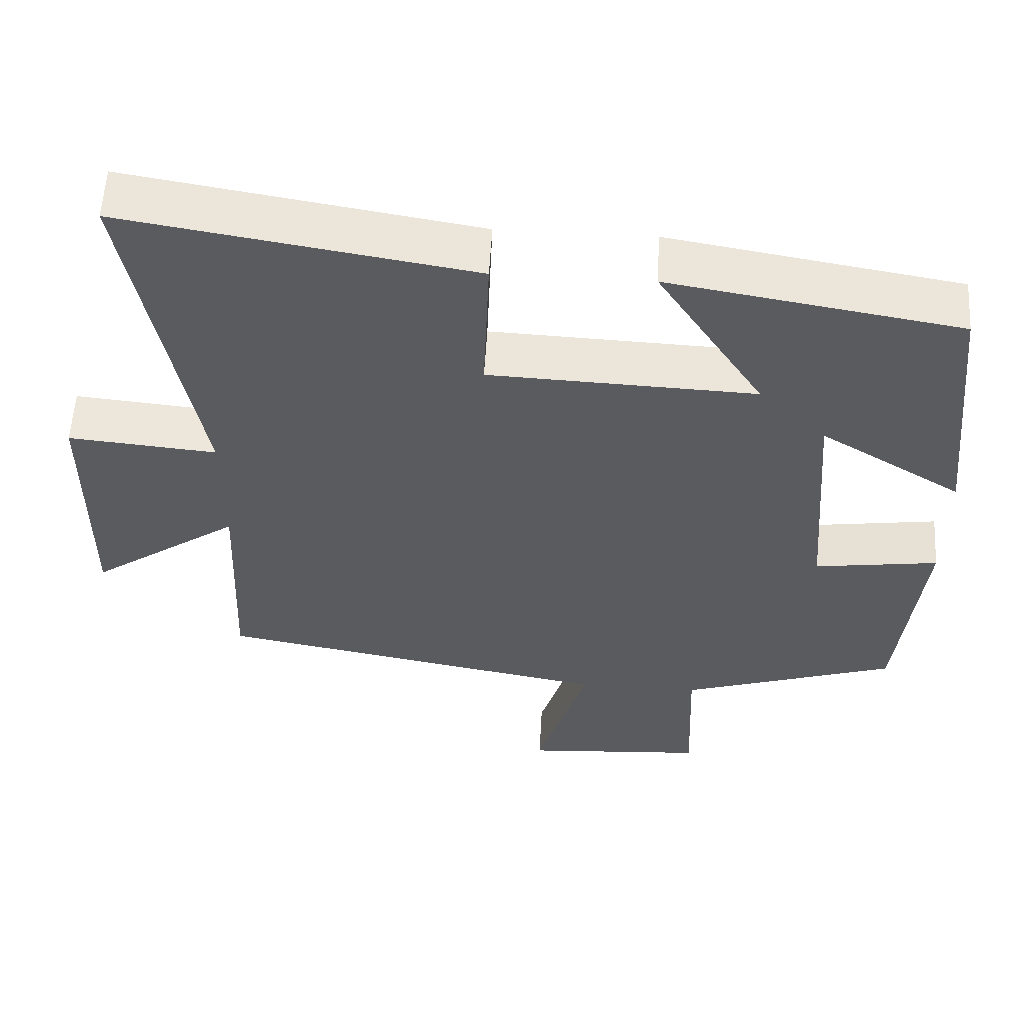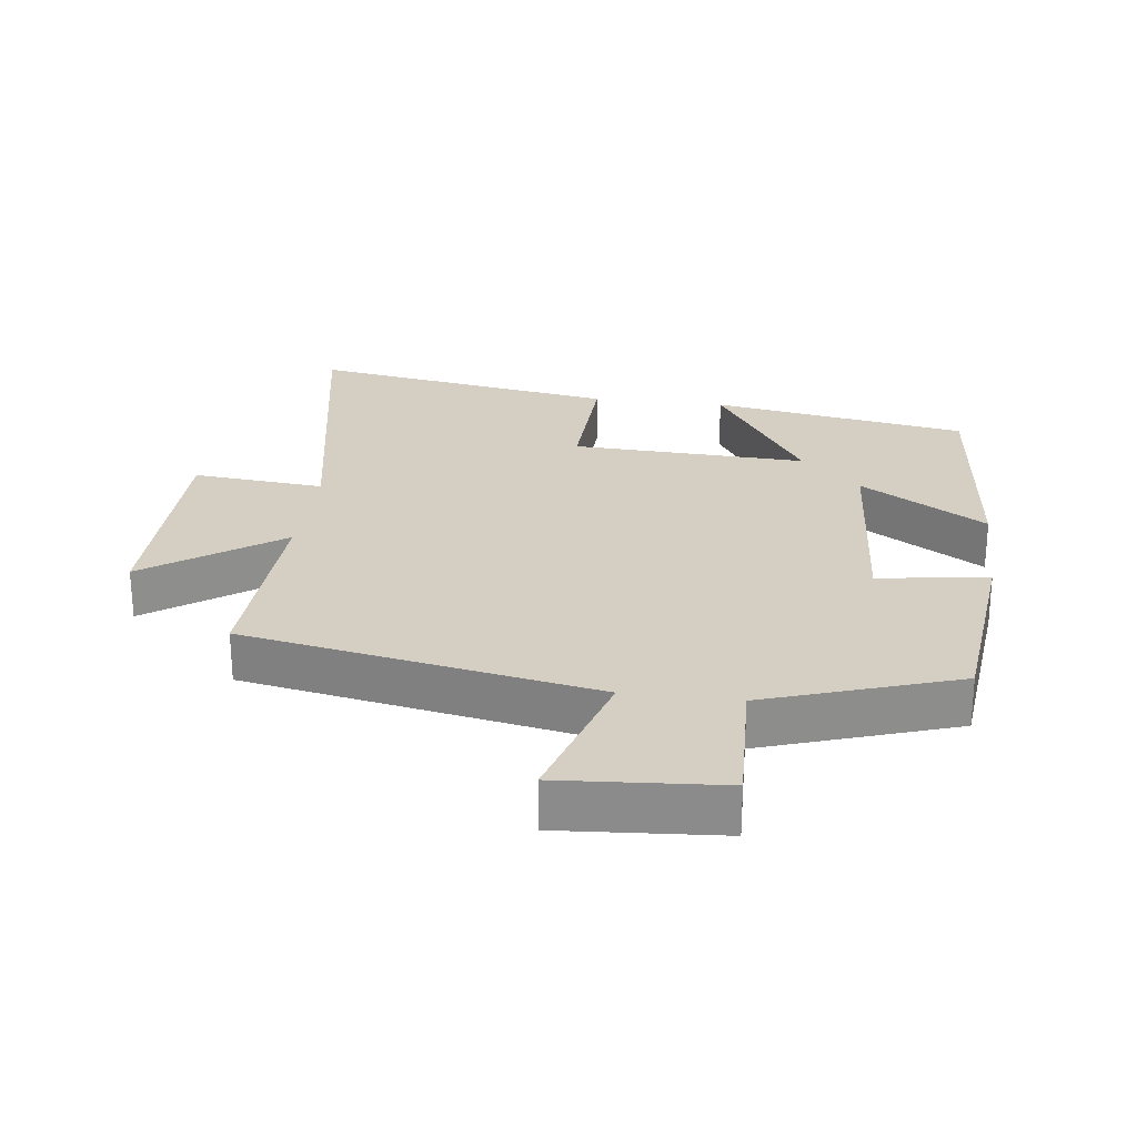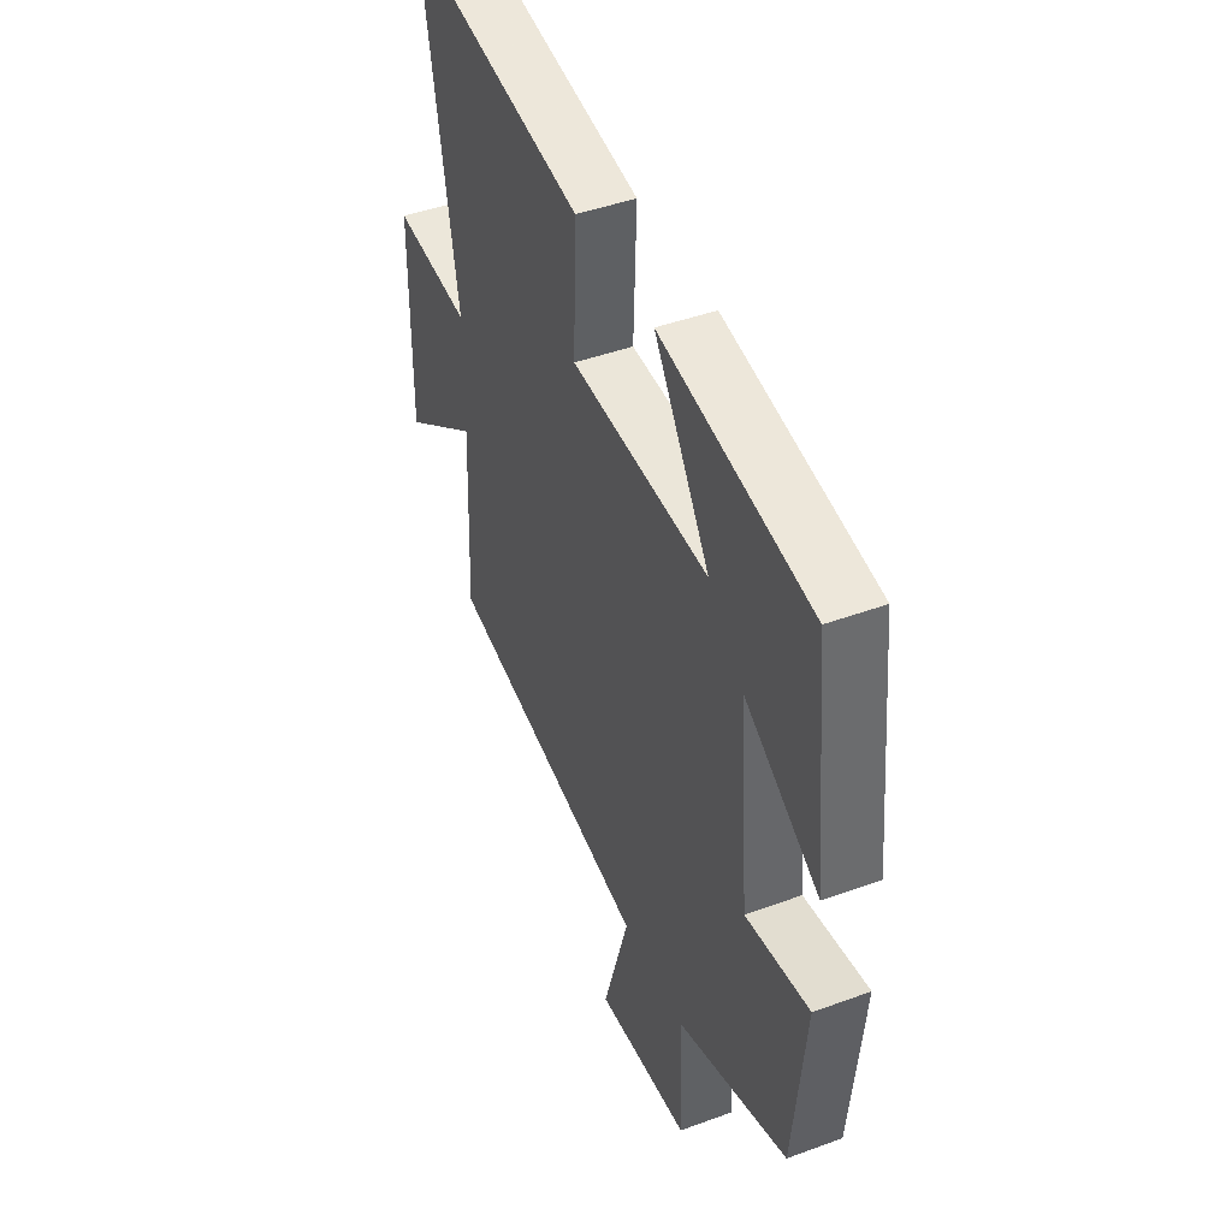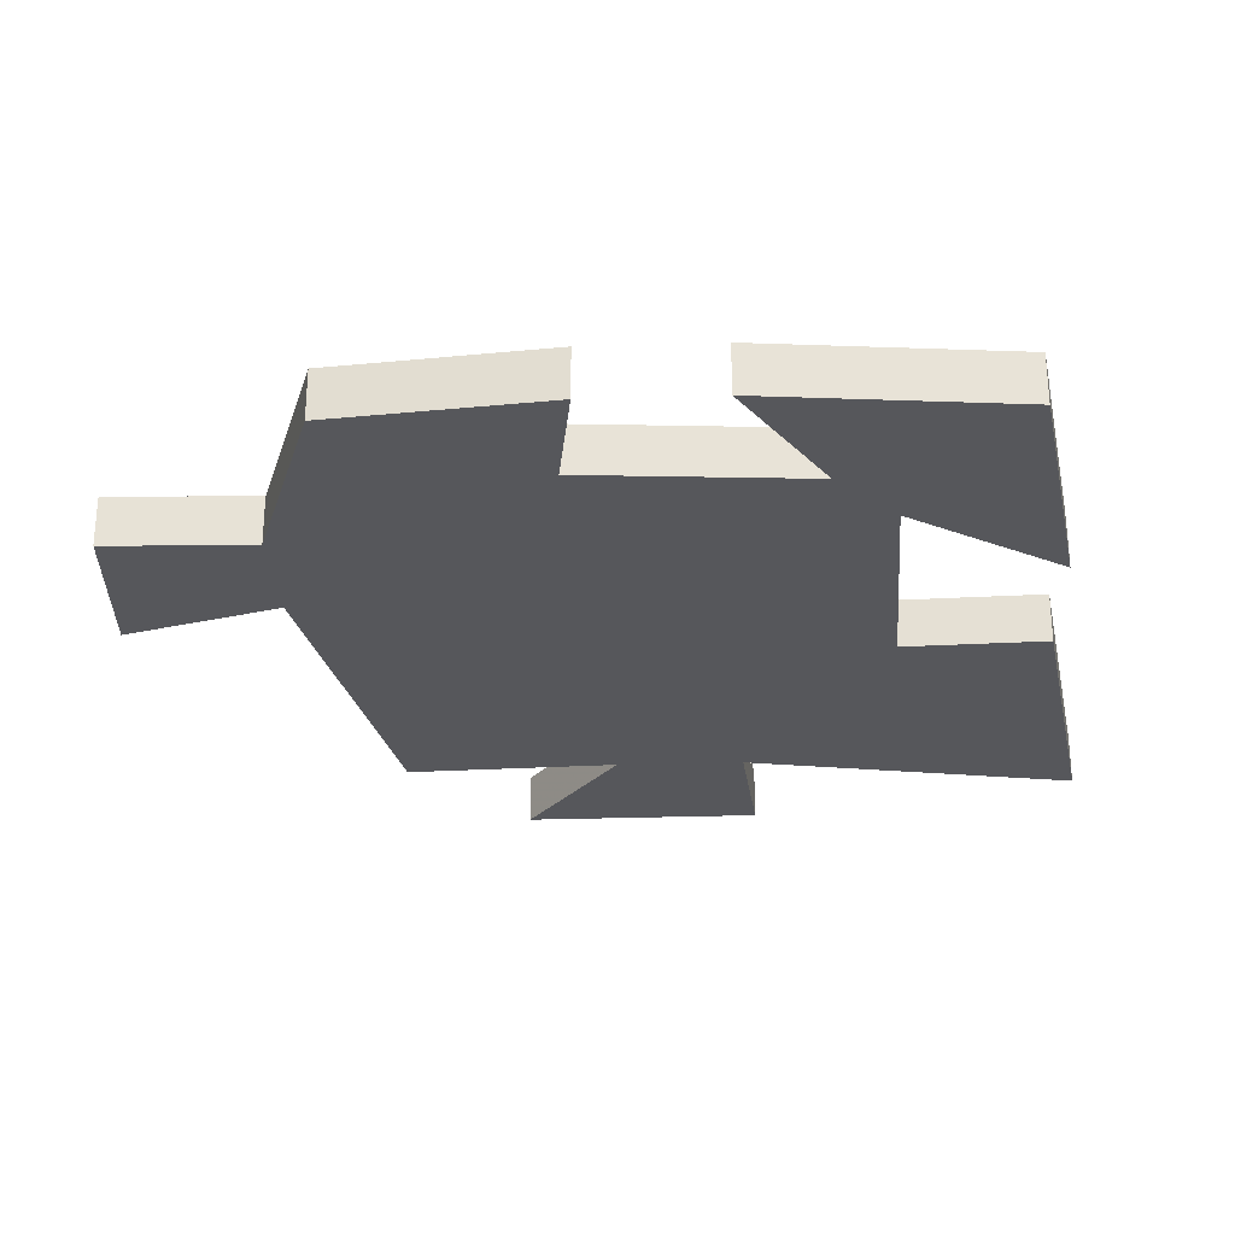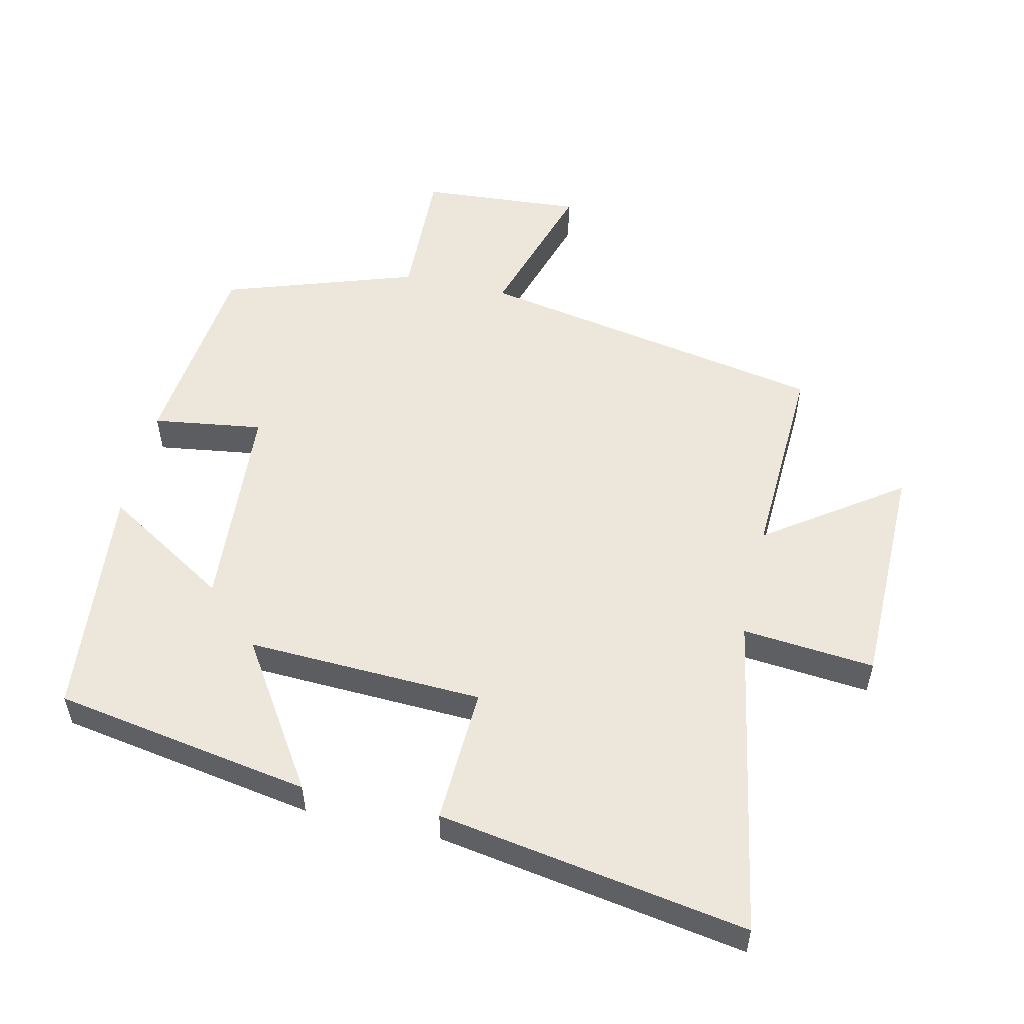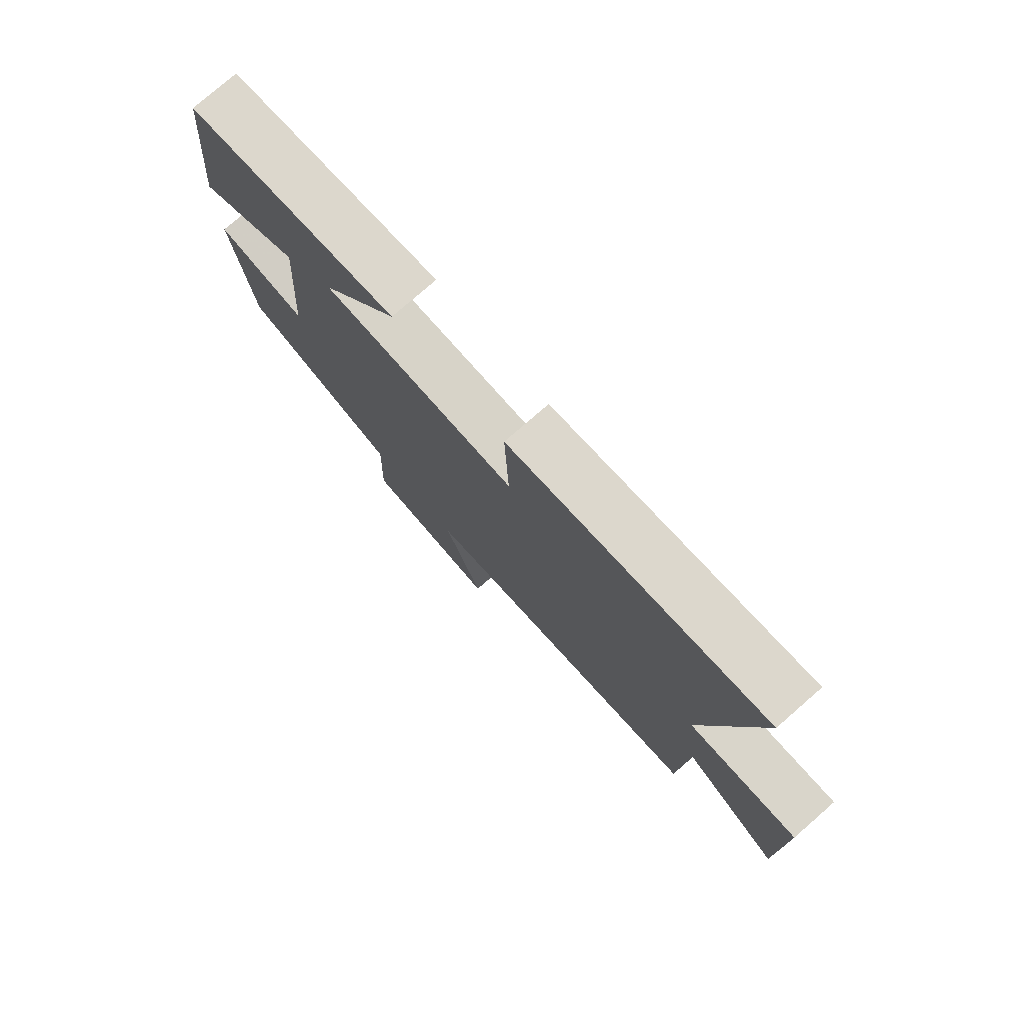
<metadata>
{"format":"obj","ext":"obj","renderer":"f3d","projection":"perspective","resolution":1024,"background":"white","views":[{"elev":56.7,"azim":-176.7,"up":"+Z"},{"elev":25.7,"azim":-172.7,"up":"+Y"},{"elev":44.4,"azim":-113.2,"up":"+Z"},{"elev":-27.3,"azim":-87.4,"up":"+Y"},{"elev":53.5,"azim":13.0,"up":"+Y"},{"elev":77.5,"azim":48.9,"up":"+Z"}]}
</metadata>
<code>
v 0.589 0.07 0.576
v 0.5 0.07 0.09
v 0.698 0.07 0.108
v 0.7 0.07 -0.236
v 0.5 0.07 -0.094
v 0.513 0.07 -0.402
v -0.015 0.07 -0.5
v 0.053 0.07 -0.726
v -0.189 0.07 -0.708
v -0.181 0.07 -0.5
v -0.468 0.07 -0.403
v -0.5 0.07 -0.1
v -0.335 0.07 -0.124
v -0.311 0.07 0.196
v -0.5 0.07 0.08
v -0.464 0.07 0.435
v -0.078 0.07 0.5
v -0.22 0.07 0.281
v 0.134 0.07 0.295
v 0.126 0.07 0.5
v 0.589 0 0.576
v 0.5 0 0.09
v 0.698 0 0.108
v 0.7 0 -0.236
v 0.5 0 -0.094
v 0.513 0 -0.402
v -0.015 0 -0.5
v 0.053 0 -0.726
v -0.189 0 -0.708
v -0.181 0 -0.5
v -0.468 0 -0.403
v -0.5 0 -0.1
v -0.335 0 -0.124
v -0.311 0 0.196
v -0.5 0 0.08
v -0.464 0 0.435
v -0.078 0 0.5
v -0.22 0 0.281
v 0.134 0 0.295
v 0.126 0 0.5
f 19 20 1 2
f 18 19 2
f 15 16 17 18
f 14 15 18
f 13 14 18 2
f 10 11 12 13
f 10 13 2 3
f 7 8 9 10
f 5 6 7 10
f 5 10 3
f 3 4 5
f 22 21 40 39
f 22 39 38
f 38 37 36 35
f 38 35 34
f 22 38 34 33
f 33 32 31 30
f 23 22 33 30
f 30 29 28 27
f 30 27 26 25
f 23 30 25
f 25 24 23
f 1 21 22 2
f 2 22 23 3
f 3 23 24 4
f 4 24 25 5
f 5 25 26 6
f 6 26 27 7
f 7 27 28 8
f 8 28 29 9
f 9 29 30 10
f 10 30 31 11
f 11 31 32 12
f 12 32 33 13
f 13 33 34 14
f 14 34 35 15
f 15 35 36 16
f 16 36 37 17
f 17 37 38 18
f 18 38 39 19
f 19 39 40 20
f 20 40 21 1

</code>
